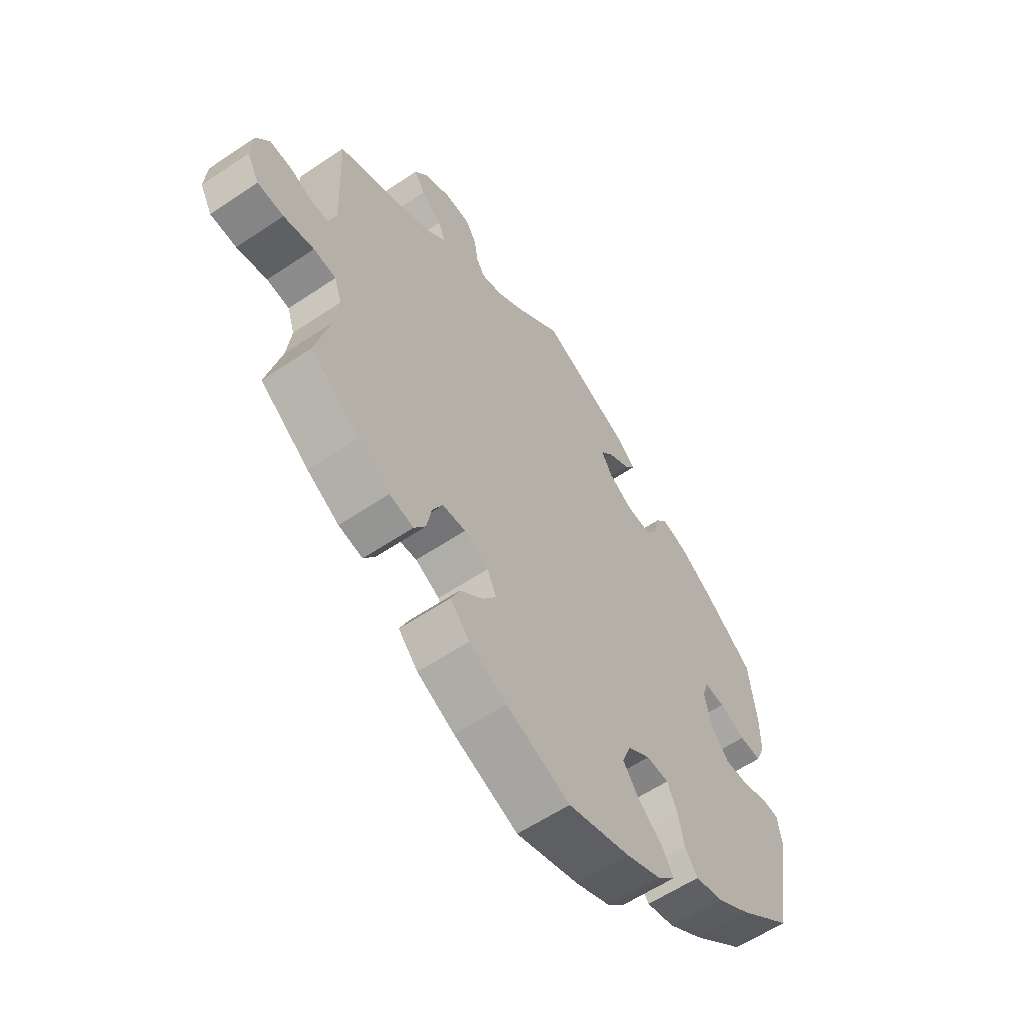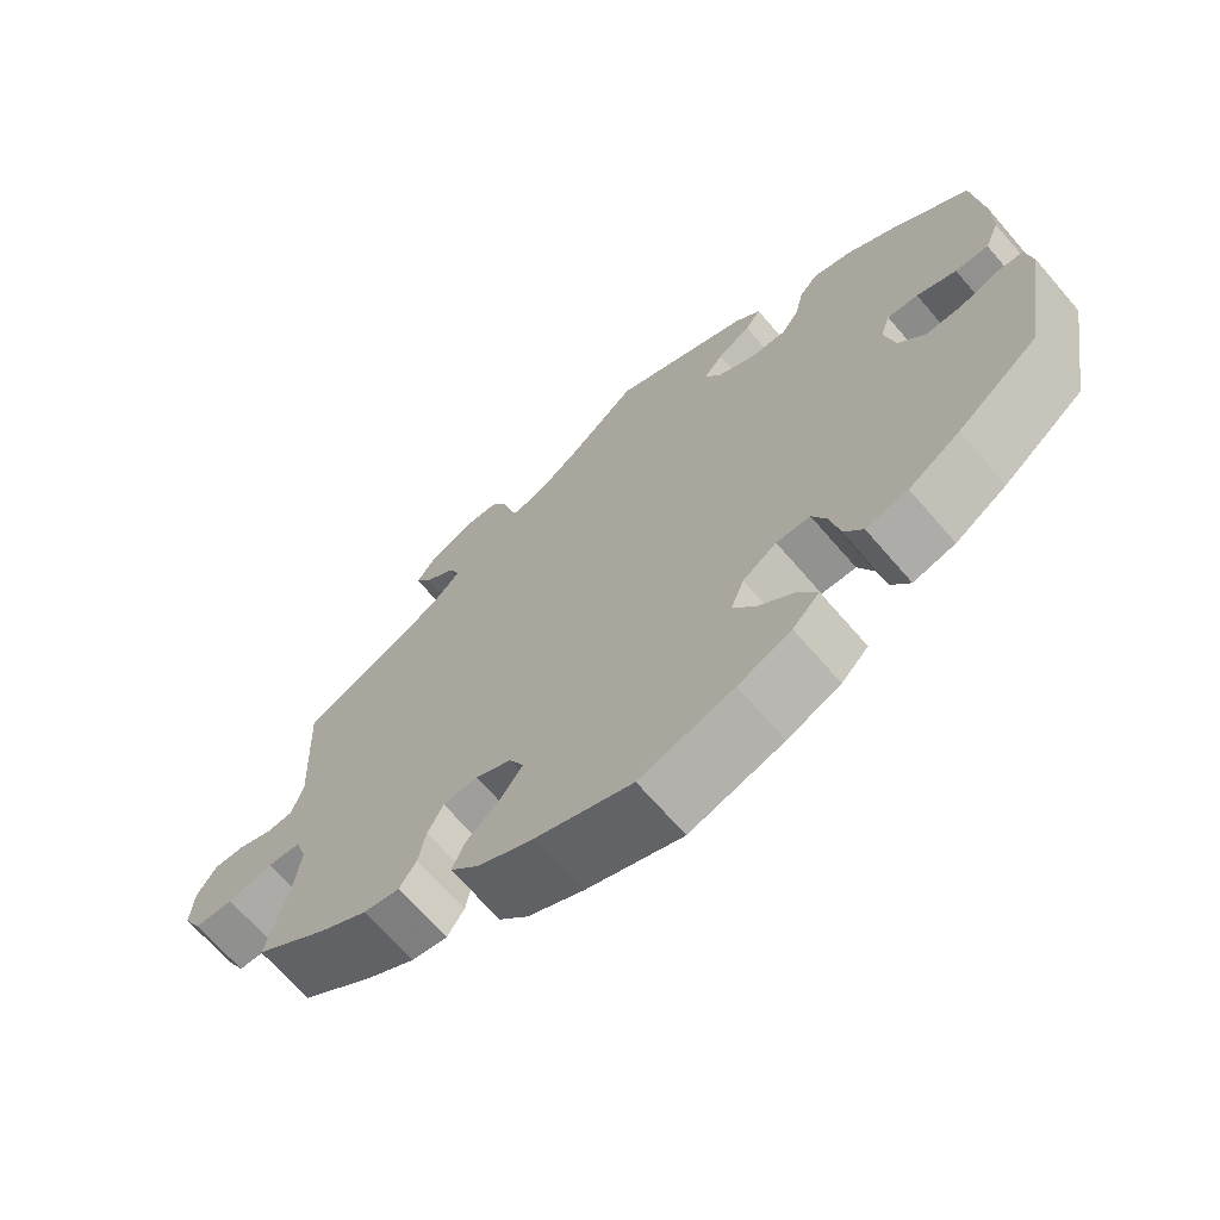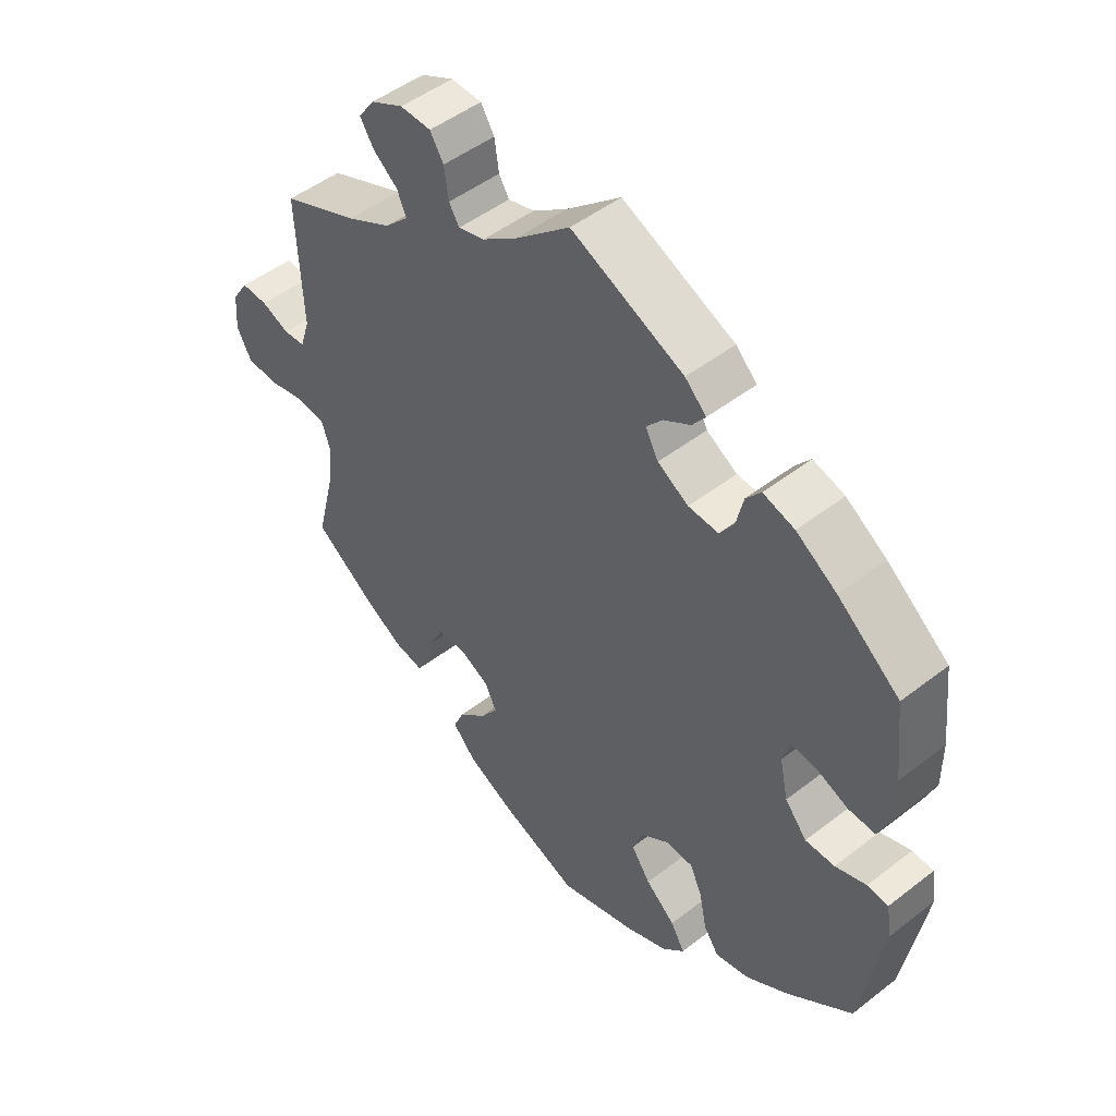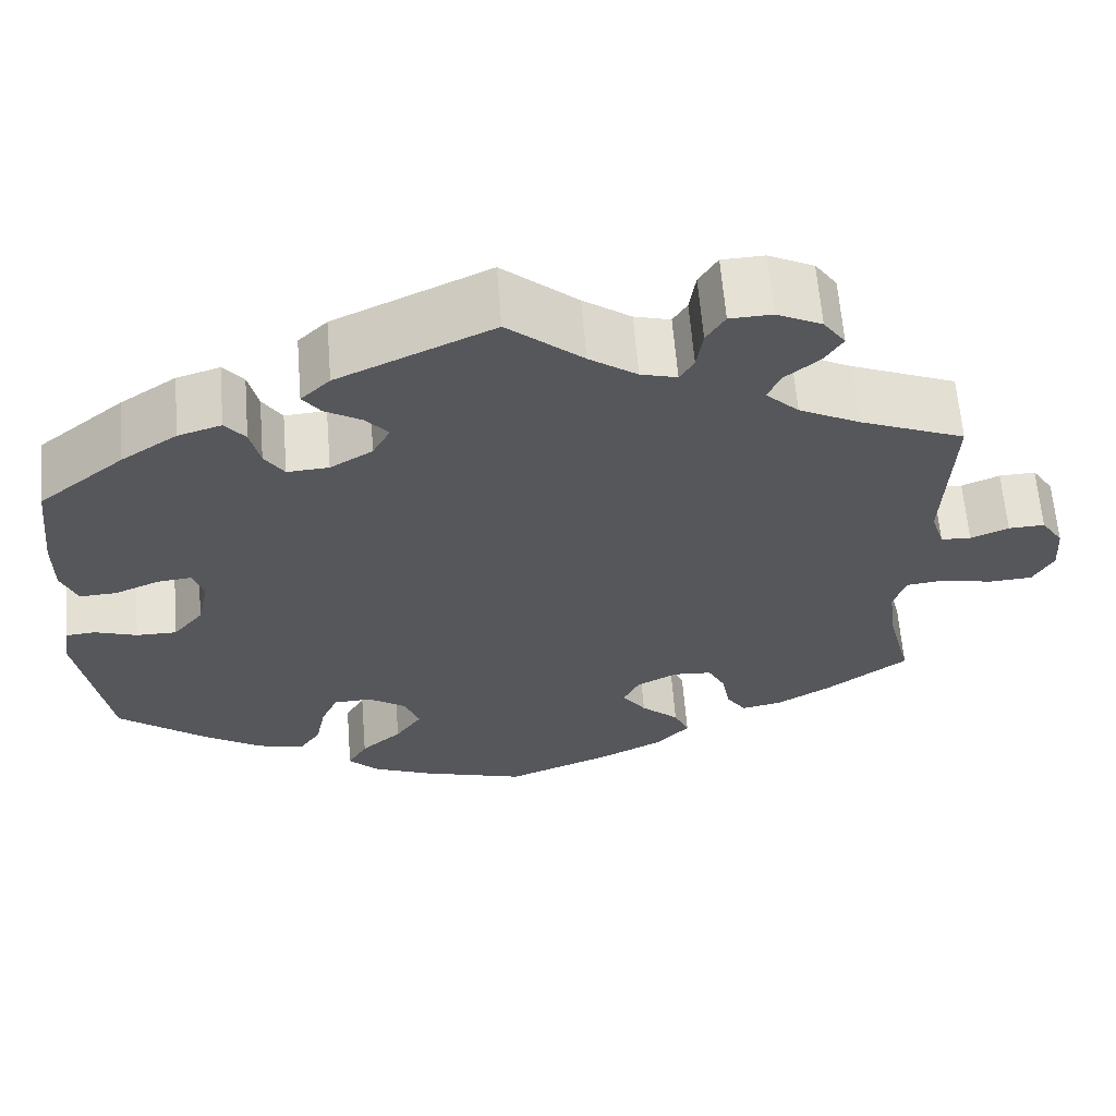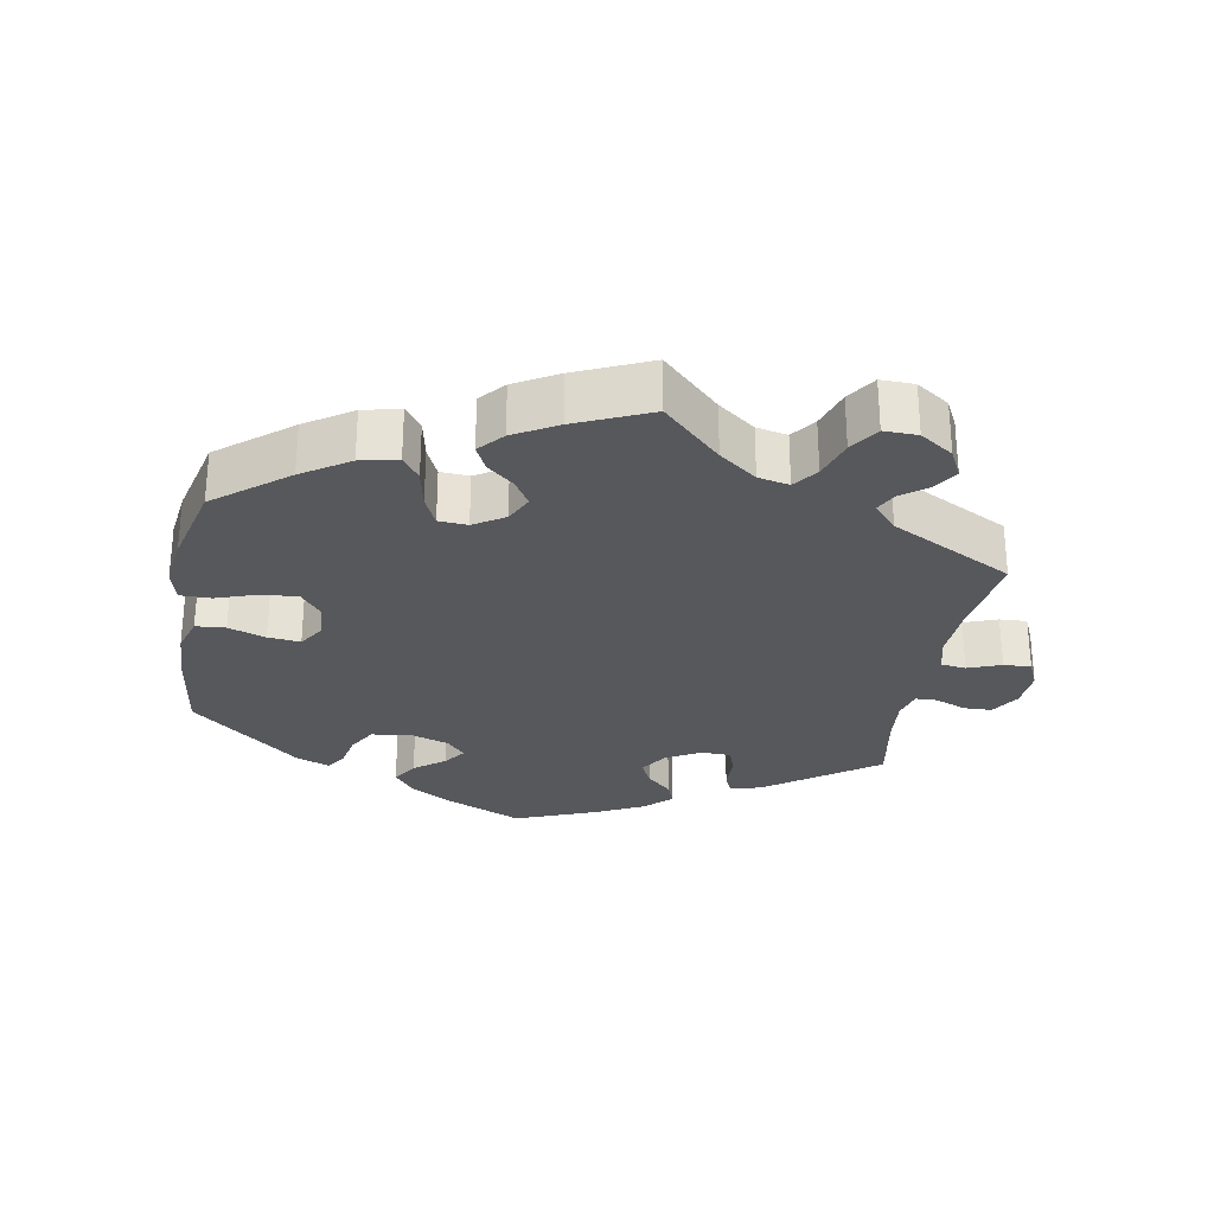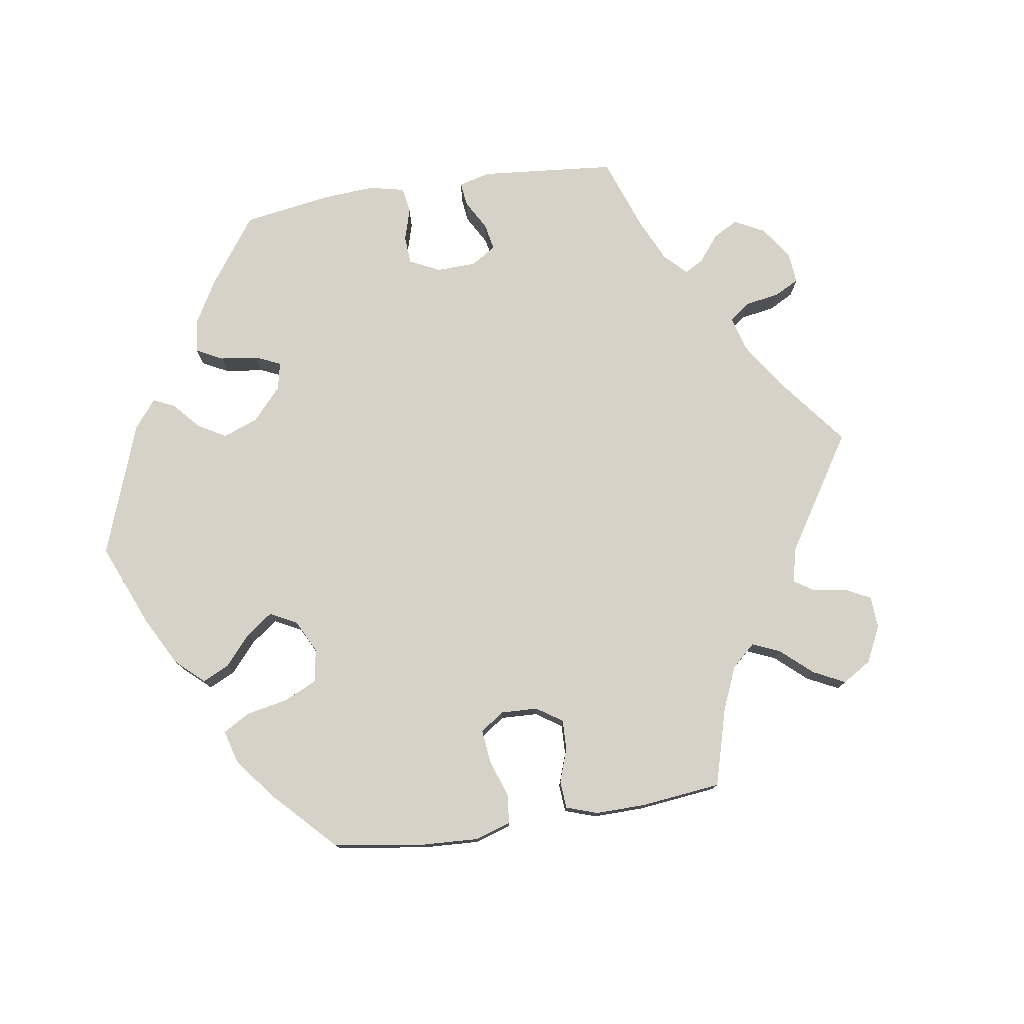
<metadata>
{"format":"obj","ext":"obj","renderer":"f3d","projection":"perspective","resolution":1024,"background":"white","views":[{"elev":-59.3,"azim":-55.3,"up":"+Z"},{"elev":-68.2,"azim":40.8,"up":"+Z"},{"elev":48.5,"azim":49.1,"up":"+Z"},{"elev":62.9,"azim":175.4,"up":"+Z"},{"elev":-28.6,"azim":-130.1,"up":"+Y"},{"elev":77.5,"azim":-159.0,"up":"+Y"}]}
</metadata>
<code>
v 0.398 0.07 -0.368
v 0.333 0.07 -0.409
v 0.28 0.07 -0.421
v 0.256 0.07 -0.386
v 0.245 0.07 -0.331
v 0.226 0.07 -0.289
v 0.183 0.07 -0.287
v 0.14 0.07 -0.316
v 0.123 0.07 -0.36
v 0.153 0.07 -0.403
v 0.199 0.07 -0.443
v 0.221 0.07 -0.481
v 0.187 0.07 -0.515
v 0.12 0.07 -0.543
v 0.001 0.07 -0.578
v -0.121 0.07 -0.53
v -0.192 0.07 -0.494
v -0.229 0.07 -0.454
v -0.212 0.07 -0.416
v -0.169 0.07 -0.378
v -0.142 0.07 -0.34
v -0.16 0.07 -0.303
v -0.206 0.07 -0.279
v -0.25 0.07 -0.282
v -0.27 0.07 -0.32
v -0.279 0.07 -0.369
v -0.301 0.07 -0.402
v -0.347 0.07 -0.393
v -0.408 0.07 -0.357
v -0.501 0.07 -0.289
v -0.473 0.07 -0.178
v -0.465 0.07 -0.112
v -0.479 0.07 -0.069
v -0.522 0.07 -0.064
v -0.58 0.07 -0.076
v -0.63 0.07 -0.073
v -0.653 0.07 -0.031
v -0.649 0.07 0.026
v -0.624 0.07 0.064
v -0.583 0.07 0.062
v -0.54 0.07 0.044
v -0.506 0.07 0.046
v -0.491 0.07 0.093
v -0.5 0.07 0.289
v -0.381 0.07 0.337
v -0.312 0.07 0.372
v -0.275 0.07 0.408
v -0.289 0.07 0.441
v -0.328 0.07 0.473
v -0.349 0.07 0.506
v -0.324 0.07 0.541
v -0.273 0.07 0.566
v -0.225 0.07 0.564
v -0.204 0.07 0.53
v -0.197 0.07 0.483
v -0.181 0.07 0.457
v -0.14 0.07 0.468
v -0.086 0.07 0.506
v -0.001 0.07 0.578
v 0.174 0.07 0.498
v 0.207 0.07 0.466
v 0.187 0.07 0.439
v 0.145 0.07 0.414
v 0.12 0.07 0.385
v 0.14 0.07 0.348
v 0.188 0.07 0.319
v 0.235 0.07 0.316
v 0.257 0.07 0.349
v 0.268 0.07 0.396
v 0.291 0.07 0.424
v 0.34 0.07 0.409
v 0.403 0.07 0.367
v 0.5 0.07 0.289
v 0.513 0.07 0.171
v 0.513 0.07 0.102
v 0.495 0.07 0.058
v 0.453 0.07 0.06
v 0.403 0.07 0.081
v 0.364 0.07 0.085
v 0.352 0.07 0.047
v 0.365 0.07 -0.013
v 0.399 0.07 -0.054
v 0.445 0.07 -0.054
v 0.493 0.07 -0.038
v 0.526 0.07 -0.041
v 0.534 0.07 -0.091
v 0.5 0.07 -0.289
v 0.398 0 -0.368
v 0.333 0 -0.409
v 0.28 0 -0.421
v 0.256 0 -0.386
v 0.245 0 -0.331
v 0.226 0 -0.289
v 0.183 0 -0.287
v 0.14 0 -0.316
v 0.123 0 -0.36
v 0.153 0 -0.403
v 0.199 0 -0.443
v 0.221 0 -0.481
v 0.187 0 -0.515
v 0.12 0 -0.543
v 0.001 0 -0.578
v -0.121 0 -0.53
v -0.192 0 -0.494
v -0.229 0 -0.454
v -0.212 0 -0.416
v -0.169 0 -0.378
v -0.142 0 -0.34
v -0.16 0 -0.303
v -0.206 0 -0.279
v -0.25 0 -0.282
v -0.27 0 -0.32
v -0.279 0 -0.369
v -0.301 0 -0.402
v -0.347 0 -0.393
v -0.408 0 -0.357
v -0.501 0 -0.289
v -0.473 0 -0.178
v -0.465 0 -0.112
v -0.479 0 -0.069
v -0.522 0 -0.064
v -0.58 0 -0.076
v -0.63 0 -0.073
v -0.653 0 -0.031
v -0.649 0 0.026
v -0.624 0 0.064
v -0.583 0 0.062
v -0.54 0 0.044
v -0.506 0 0.046
v -0.491 0 0.093
v -0.5 0 0.289
v -0.381 0 0.337
v -0.312 0 0.372
v -0.275 0 0.408
v -0.289 0 0.441
v -0.328 0 0.473
v -0.349 0 0.506
v -0.324 0 0.541
v -0.273 0 0.566
v -0.225 0 0.564
v -0.204 0 0.53
v -0.197 0 0.483
v -0.181 0 0.457
v -0.14 0 0.468
v -0.086 0 0.506
v -0.001 0 0.578
v 0.174 0 0.498
v 0.207 0 0.466
v 0.187 0 0.439
v 0.145 0 0.414
v 0.12 0 0.385
v 0.14 0 0.348
v 0.188 0 0.319
v 0.235 0 0.316
v 0.257 0 0.349
v 0.268 0 0.396
v 0.291 0 0.424
v 0.34 0 0.409
v 0.403 0 0.367
v 0.5 0 0.289
v 0.513 0 0.171
v 0.513 0 0.102
v 0.495 0 0.058
v 0.453 0 0.06
v 0.403 0 0.081
v 0.364 0 0.085
v 0.352 0 0.047
v 0.365 0 -0.013
v 0.399 0 -0.054
v 0.445 0 -0.054
v 0.493 0 -0.038
v 0.526 0 -0.041
v 0.534 0 -0.091
v 0.5 0 -0.289
f 83 84 85 86
f 82 83 86 87
f 81 82 87 1
f 75 76 77 78
f 75 78 79
f 74 75 79
f 73 74 79
f 72 73 79
f 71 72 79 80
f 68 69 70 71
f 67 68 71 80
f 60 61 62 63
f 58 59 60 63
f 57 58 63 64
f 56 57 64 65
f 52 53 54 55
f 52 55 56
f 51 52 56
f 48 49 50 51
f 47 48 51 56
f 46 47 56 65
f 43 44 45
f 42 43 45 46
f 38 39 40 41
f 38 41 42
f 37 38 42
f 34 35 36 37
f 33 34 37 42
f 32 33 42 46
f 28 29 30 31
f 25 26 27 28
f 24 25 28 31
f 23 24 31 32
f 17 18 19 20
f 17 20 21
f 16 17 21
f 15 16 21
f 14 15 21 22
f 10 11 12 13
f 9 10 13 14
f 2 3 4 5
f 2 5 6
f 1 2 6
f 81 1 6
f 66 67 80 81
f 66 81 6 7
f 65 66 7 8
f 46 65 8 9
f 22 23 32 46
f 9 14 22 46
f 173 172 171 170
f 174 173 170 169
f 88 174 169 168
f 165 164 163 162
f 166 165 162
f 166 162 161
f 166 161 160
f 166 160 159
f 167 166 159 158
f 158 157 156 155
f 167 158 155 154
f 150 149 148 147
f 150 147 146 145
f 151 150 145 144
f 152 151 144 143
f 142 141 140 139
f 143 142 139
f 143 139 138
f 138 137 136 135
f 143 138 135 134
f 152 143 134 133
f 132 131 130
f 133 132 130 129
f 128 127 126 125
f 129 128 125
f 129 125 124
f 124 123 122 121
f 129 124 121 120
f 133 129 120 119
f 118 117 116 115
f 115 114 113 112
f 118 115 112 111
f 119 118 111 110
f 107 106 105 104
f 108 107 104
f 108 104 103
f 108 103 102
f 109 108 102 101
f 100 99 98 97
f 101 100 97 96
f 92 91 90 89
f 93 92 89
f 93 89 88
f 93 88 168
f 168 167 154 153
f 94 93 168 153
f 95 94 153 152
f 96 95 152 133
f 133 119 110 109
f 133 109 101 96
f 1 88 89 2
f 2 89 90 3
f 3 90 91 4
f 4 91 92 5
f 5 92 93 6
f 6 93 94 7
f 7 94 95 8
f 8 95 96 9
f 9 96 97 10
f 10 97 98 11
f 11 98 99 12
f 12 99 100 13
f 13 100 101 14
f 14 101 102 15
f 15 102 103 16
f 16 103 104 17
f 17 104 105 18
f 18 105 106 19
f 19 106 107 20
f 20 107 108 21
f 21 108 109 22
f 22 109 110 23
f 23 110 111 24
f 24 111 112 25
f 25 112 113 26
f 26 113 114 27
f 27 114 115 28
f 28 115 116 29
f 29 116 117 30
f 30 117 118 31
f 31 118 119 32
f 32 119 120 33
f 33 120 121 34
f 34 121 122 35
f 35 122 123 36
f 36 123 124 37
f 37 124 125 38
f 38 125 126 39
f 39 126 127 40
f 40 127 128 41
f 41 128 129 42
f 42 129 130 43
f 43 130 131 44
f 44 131 132 45
f 45 132 133 46
f 46 133 134 47
f 47 134 135 48
f 48 135 136 49
f 49 136 137 50
f 50 137 138 51
f 51 138 139 52
f 52 139 140 53
f 53 140 141 54
f 54 141 142 55
f 55 142 143 56
f 56 143 144 57
f 57 144 145 58
f 58 145 146 59
f 59 146 147 60
f 60 147 148 61
f 61 148 149 62
f 62 149 150 63
f 63 150 151 64
f 64 151 152 65
f 65 152 153 66
f 66 153 154 67
f 67 154 155 68
f 68 155 156 69
f 69 156 157 70
f 70 157 158 71
f 71 158 159 72
f 72 159 160 73
f 73 160 161 74
f 74 161 162 75
f 75 162 163 76
f 76 163 164 77
f 77 164 165 78
f 78 165 166 79
f 79 166 167 80
f 80 167 168 81
f 81 168 169 82
f 82 169 170 83
f 83 170 171 84
f 84 171 172 85
f 85 172 173 86
f 86 173 174 87
f 87 174 88 1

</code>
